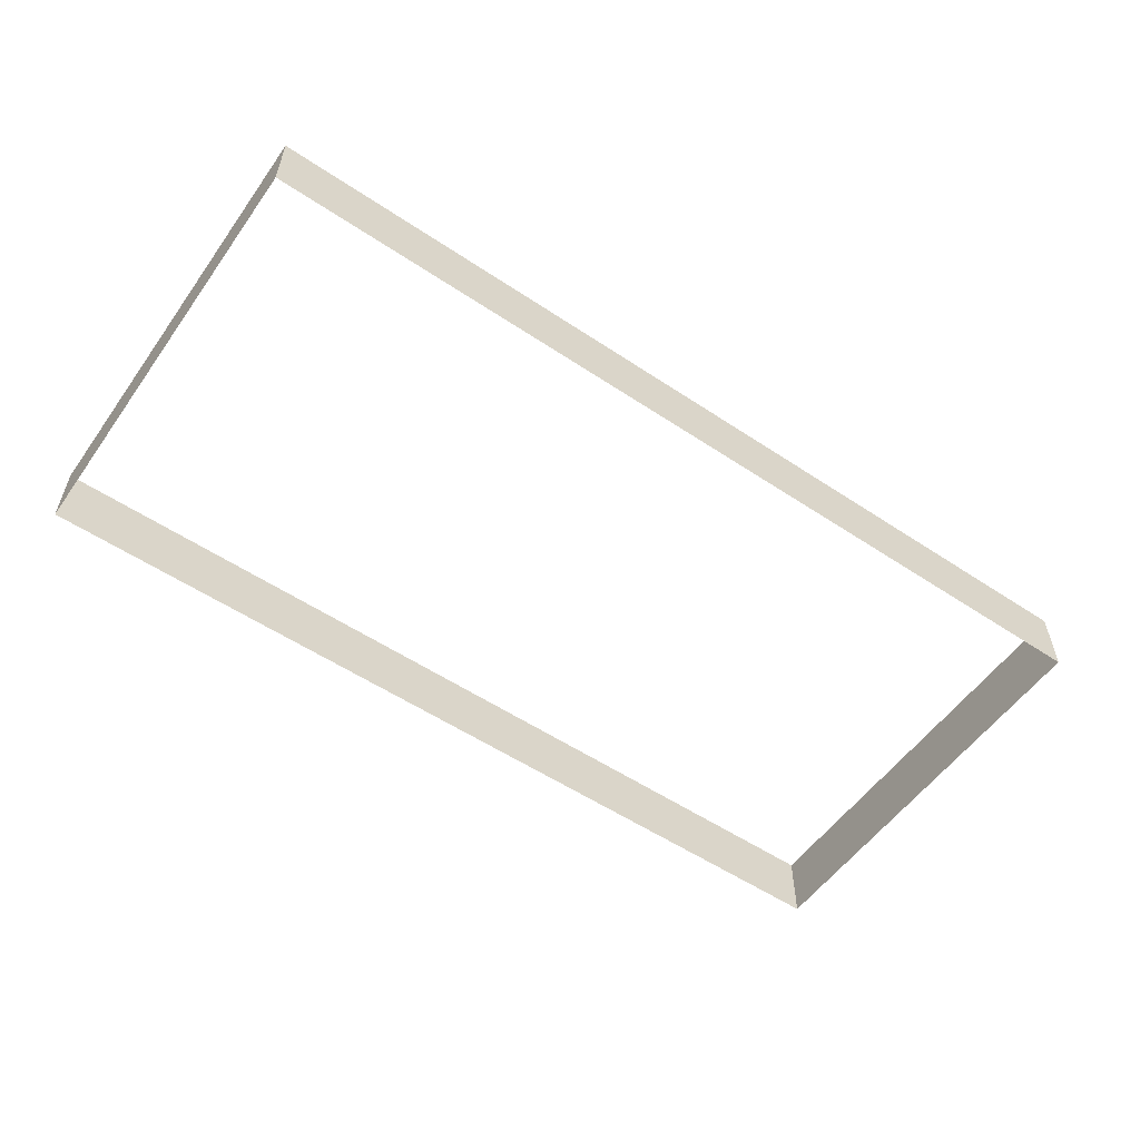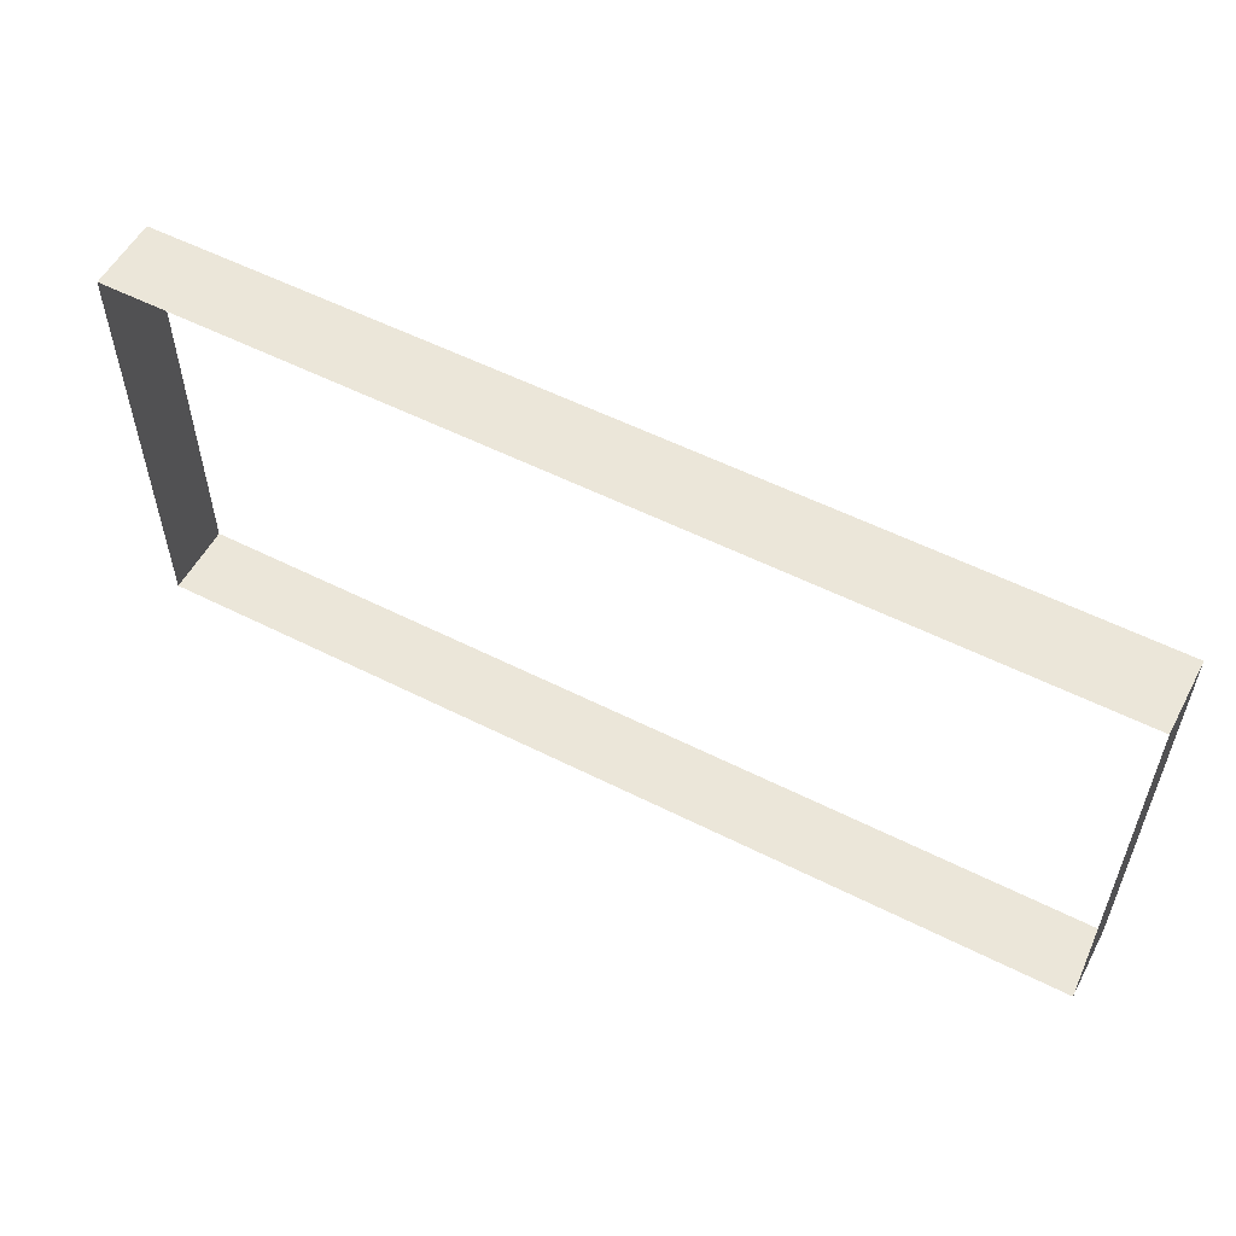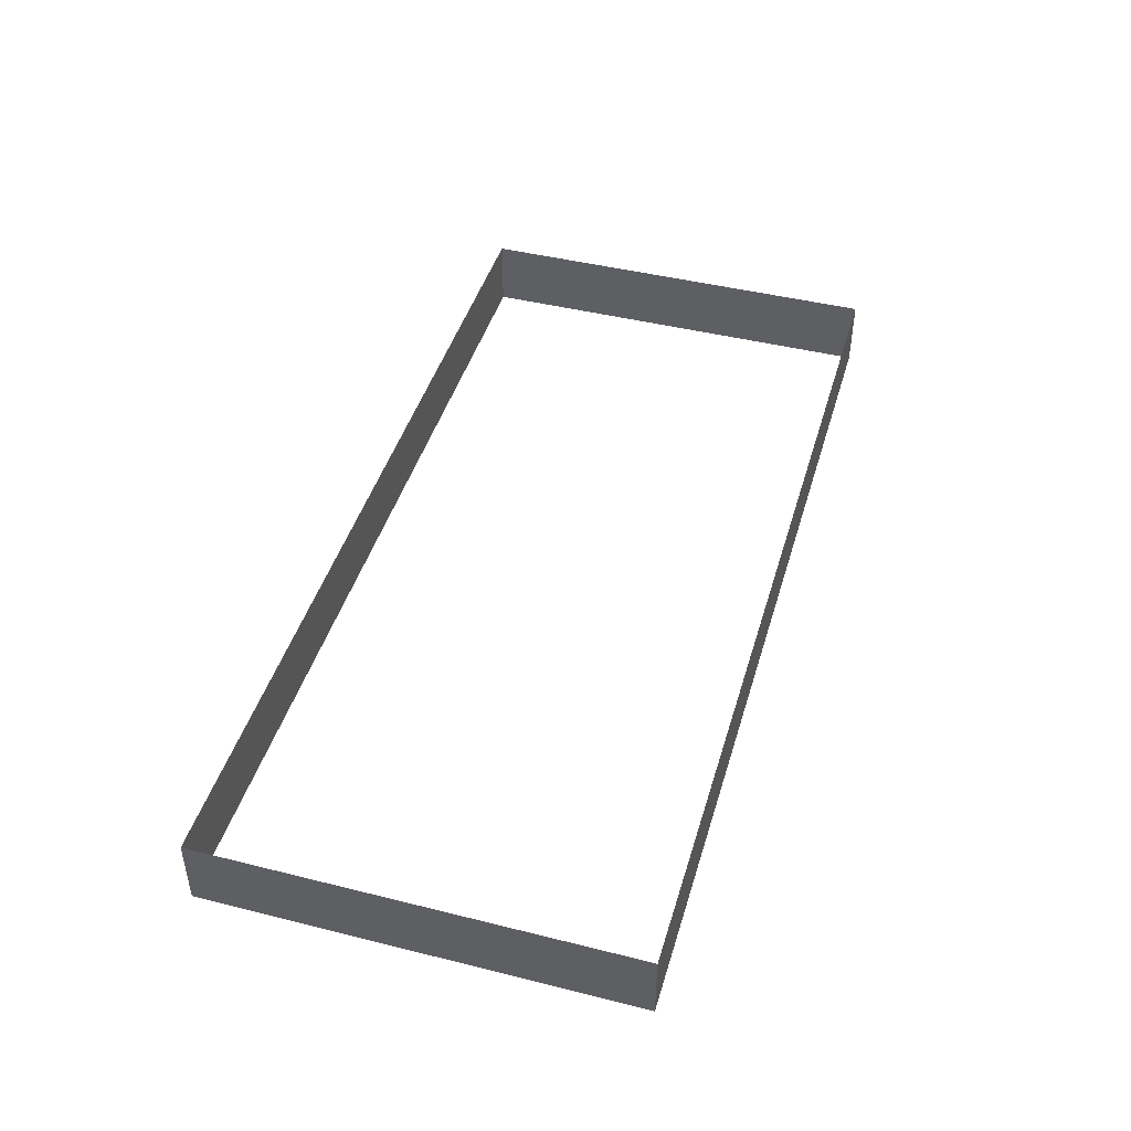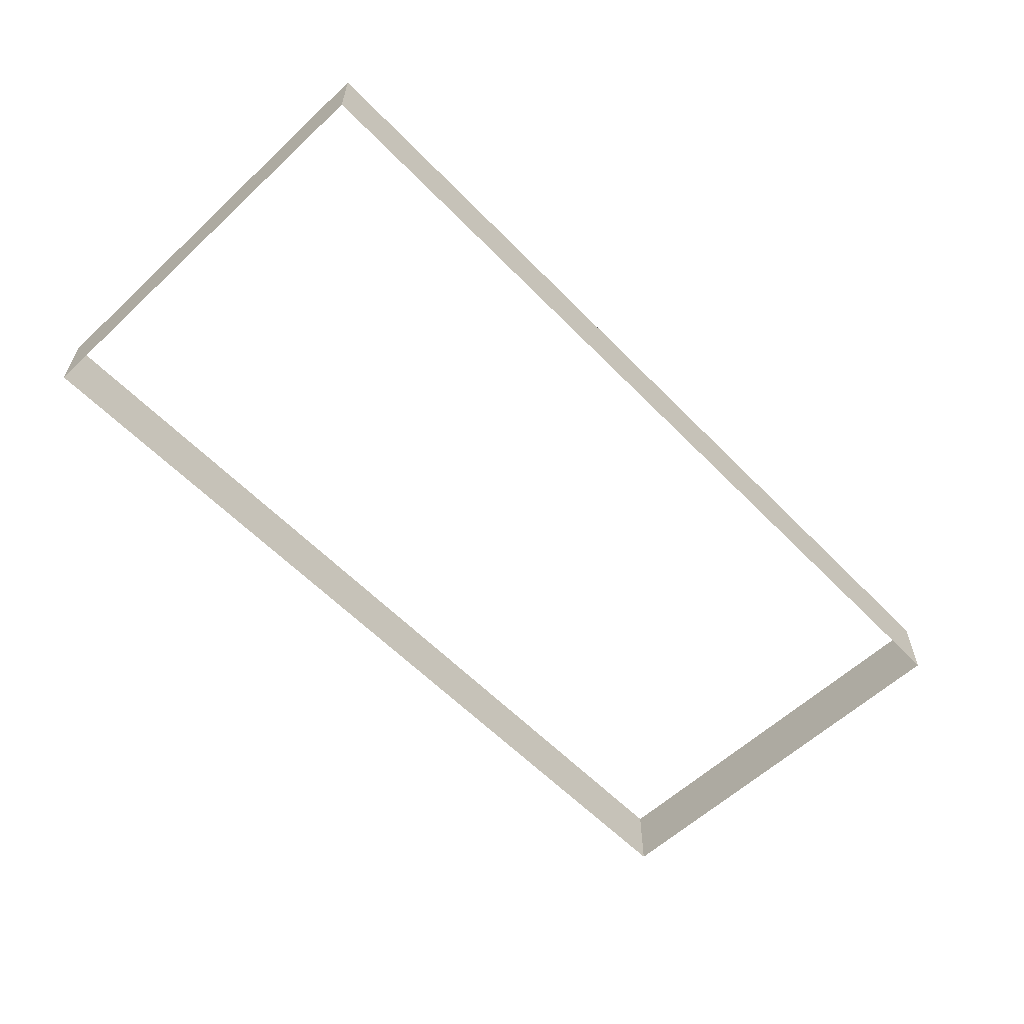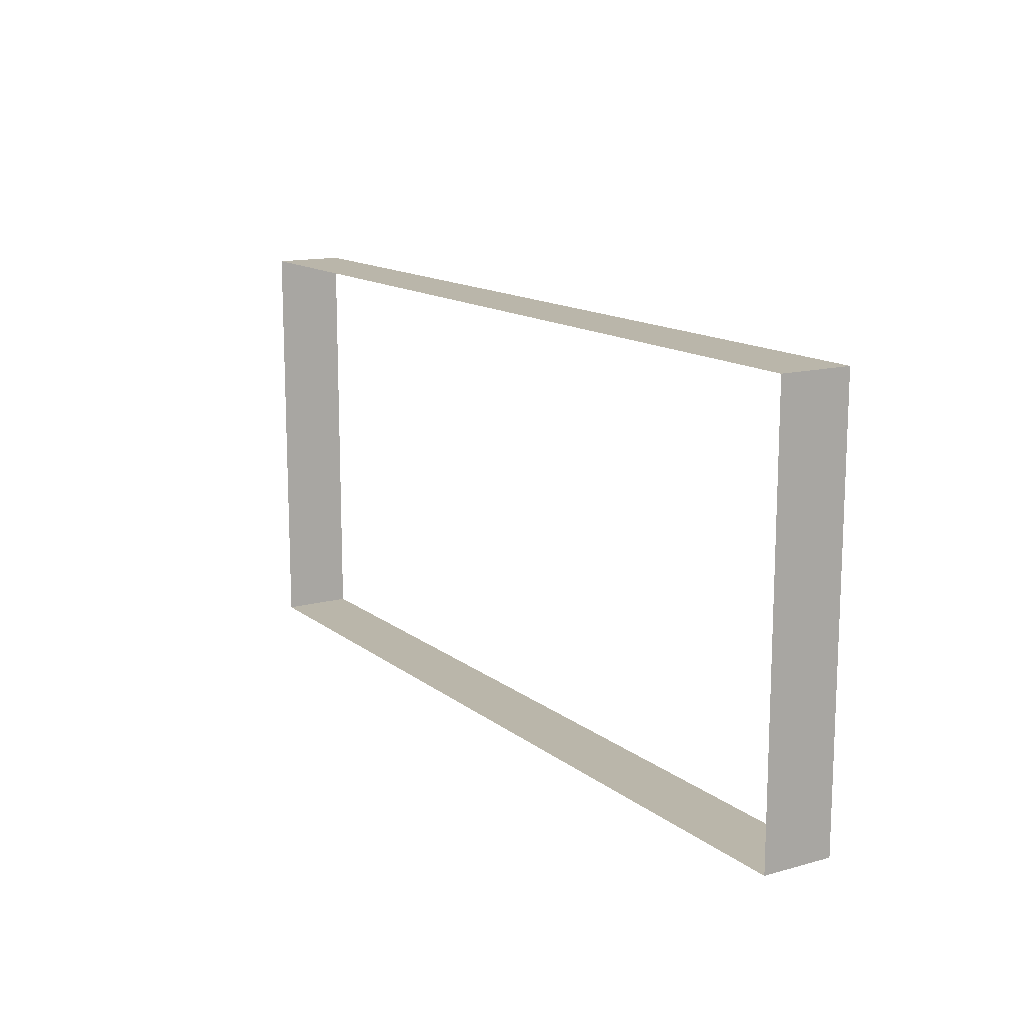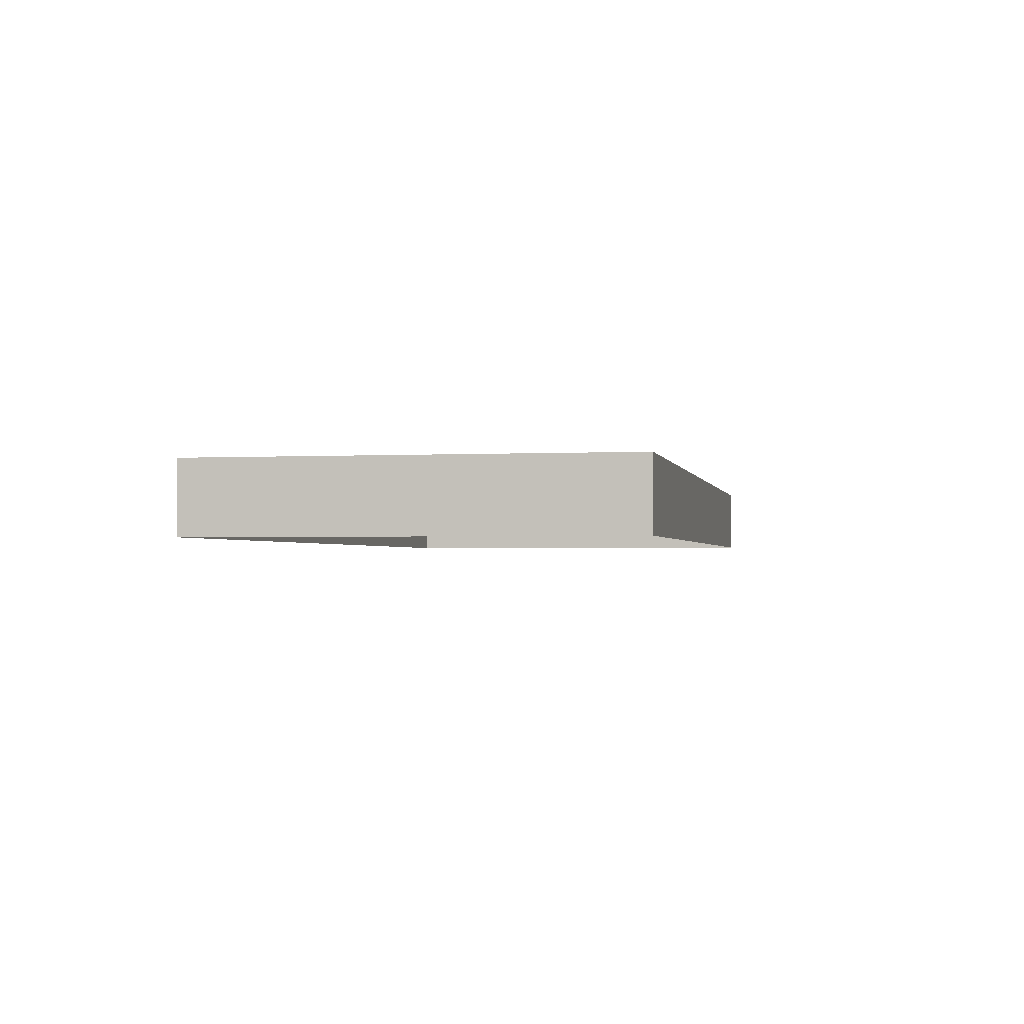
<metadata>
{"format":"obj","ext":"obj","renderer":"f3d","projection":"perspective","resolution":1024,"background":"white","views":[{"elev":-55.4,"azim":145.0,"up":"+Z"},{"elev":55.3,"azim":-152.0,"up":"+Y"},{"elev":44.6,"azim":106.2,"up":"+Z"},{"elev":-59.2,"azim":-46.3,"up":"+Z"},{"elev":13.8,"azim":58.4,"up":"+Y"},{"elev":-1.8,"azim":-78.8,"up":"+Z"}]}
</metadata>
<code>
g pb_Mesh33426
v 1 -1.5 0.5
v 1 -1.5 0.5
v -1 -1.5 0.5
v -5.5 -1.5 0.5
v -5.5 -1.5 -0.5
v -2.25 -1.5 -0.5
v -2.25 -1.5 0.5
v -2.25 -1.5 -0.5
v 1 -1.5 -0.5
v 1 -1.5 0.5
v -2.25 -1.5 0.5
v -12 -1.5 0.5
v -12 -1.5 -0.5
v -8.75 -1.5 -0.5
v -8.75 -1.5 0.5
v -8.75 -1.5 -0.5
v -5.5 -1.5 -0.5
v -5.5 -1.5 0.5
v -8.75 -1.5 0.5
v -12 -1.5 0.5
v -8.75 -1.5 0.5
v -5.5 -1.5 0.5
v -2.25 -1.5 0.5
v 1 -1.5 0.5
v -1 -1.5 0.5
v 1 1.5 0.5
v 1 1.5 -0.5
v 1 3 -0.5
v 1 3 0.5
v 1 3 -0.5
v 1 4.5 -0.5
v 1 4.5 0.5
v 1 3 0.5
v 1 -1.5 0.5
v 1 -1.5 -0.5
v 1 0 -0.5
v 1 0 0.5
v 1 0 -0.5
v 1 1.5 -0.5
v 1 1.5 0.5
v 1 0 0.5
v -12 1.5 0.5
v -12 3 0.5
v -12 3 -0.5
v -12 1.5 -0.5
v -12 3 0.5
v -12 4.5 0.5
v -12 4.5 -0.5
v -12 3 -0.5
v -12 -1.5 0.5
v -12 0 0.5
v -12 0 -0.5
v -12 -1.5 -0.5
v -12 0 0.5
v -12 1.5 0.5
v -12 1.5 -0.5
v -12 0 -0.5
v -5.5 4.5 -0.5
v -5.5 4.5 0.5
v -2.25 4.5 0.5
v -2.25 4.5 -0.5
v -2.25 4.5 0.5
v 1 4.5 0.5
v 1 4.5 -0.5
v -2.25 4.5 -0.5
v -12 4.5 -0.5
v -12 4.5 0.5
v -8.75 4.5 0.5
v -8.75 4.5 -0.5
v -8.75 4.5 0.5
v -5.5 4.5 0.5
v -5.5 4.5 -0.5
v -8.75 4.5 -0.5
g pb_Mesh33426_0
f 3 2 1
f 25 21 20
f 21 23 22
f 21 25 23
f 25 24 23
g pb_Mesh33426_1
f 6 5 4
f 7 6 4
f 9 8 11
f 10 9 11
f 14 13 12
f 15 14 12
f 17 16 19
f 18 17 19
g pb_Mesh33426_2
f 29 27 26
f 28 27 29
f 32 30 33
f 31 30 32
f 37 35 34
f 36 35 37
f 40 38 41
f 39 38 40
f 43 42 44
f 42 45 44
f 47 46 48
f 46 49 48
f 51 50 52
f 50 53 52
f 55 54 56
f 54 57 56
f 59 58 60
f 58 61 60
f 62 65 63
f 65 64 63
f 67 66 68
f 66 69 68
f 70 73 71
f 73 72 71

</code>
